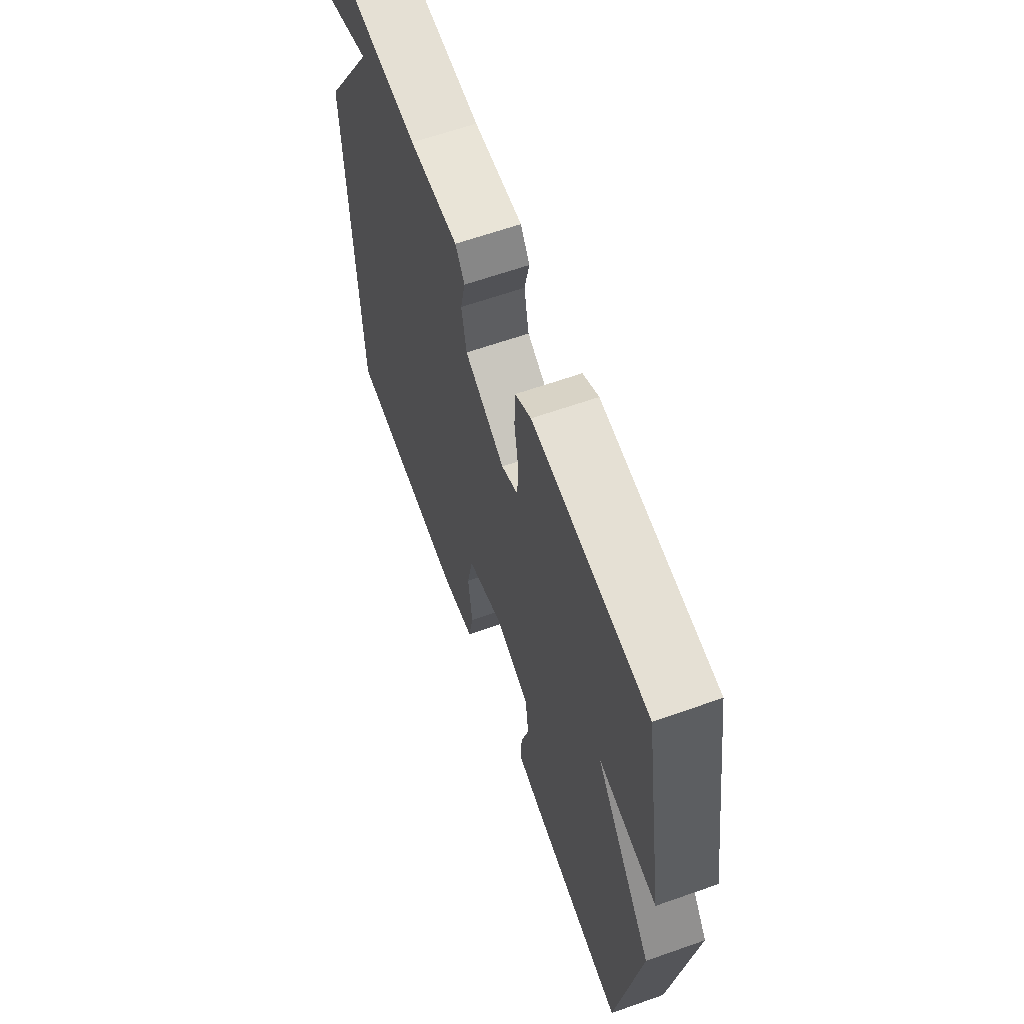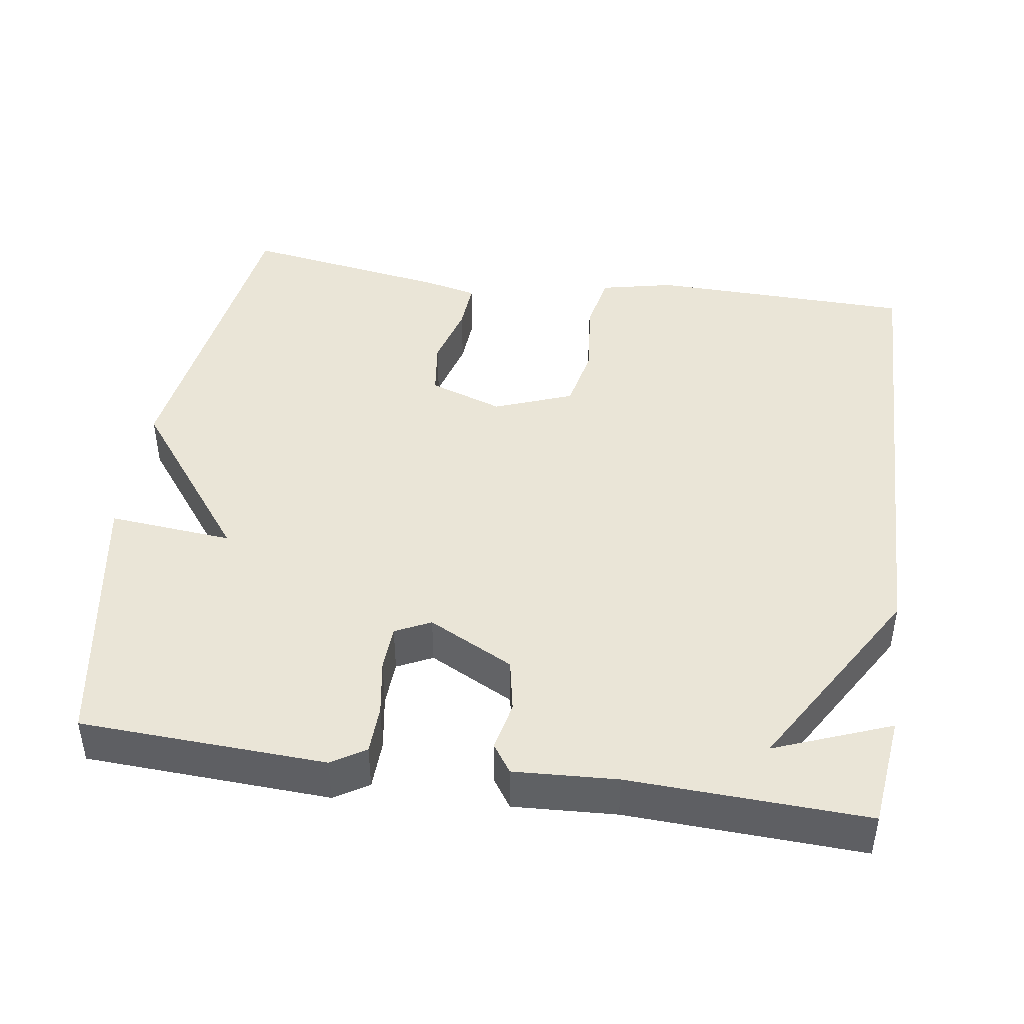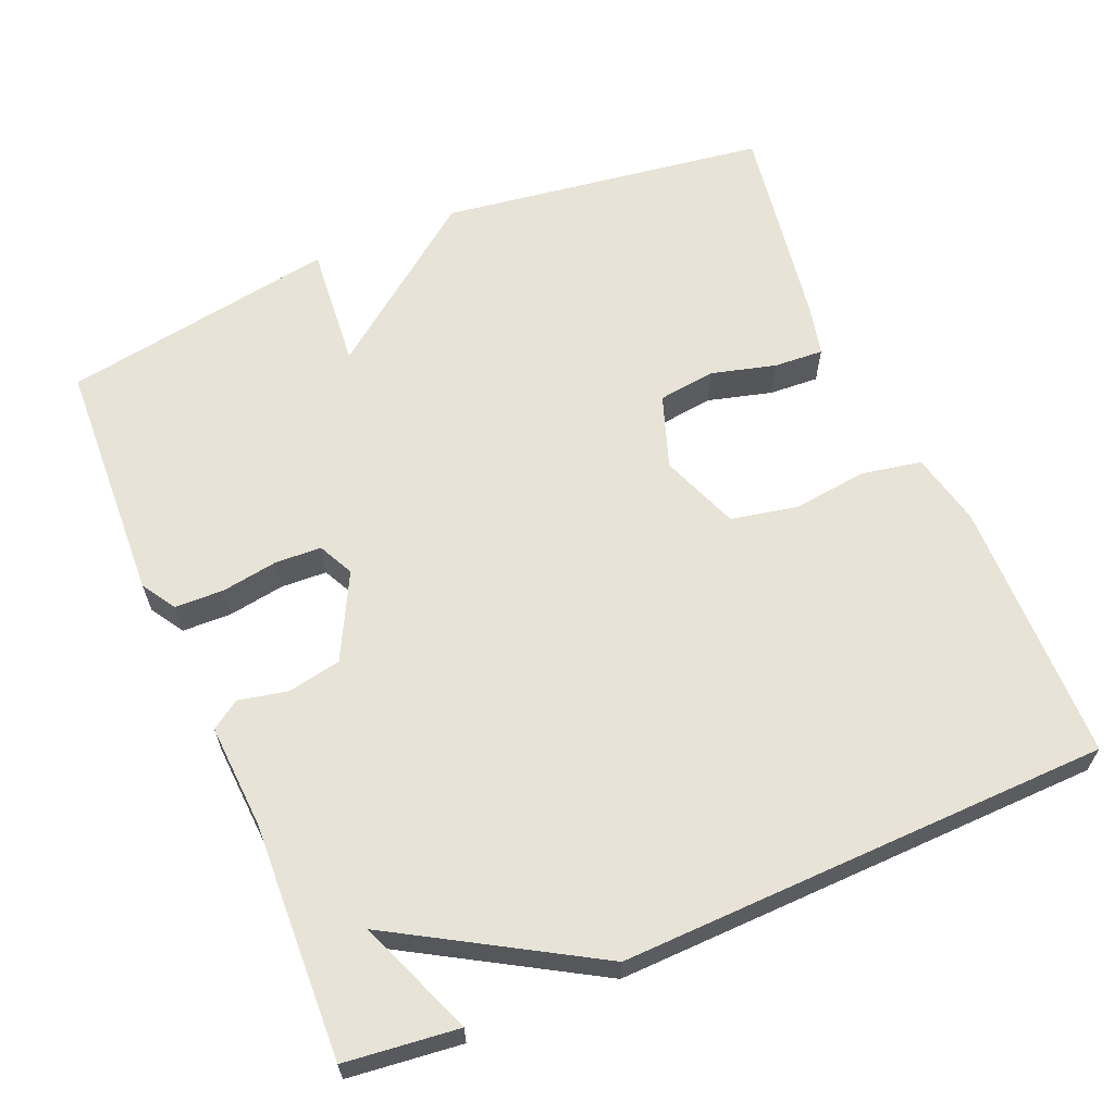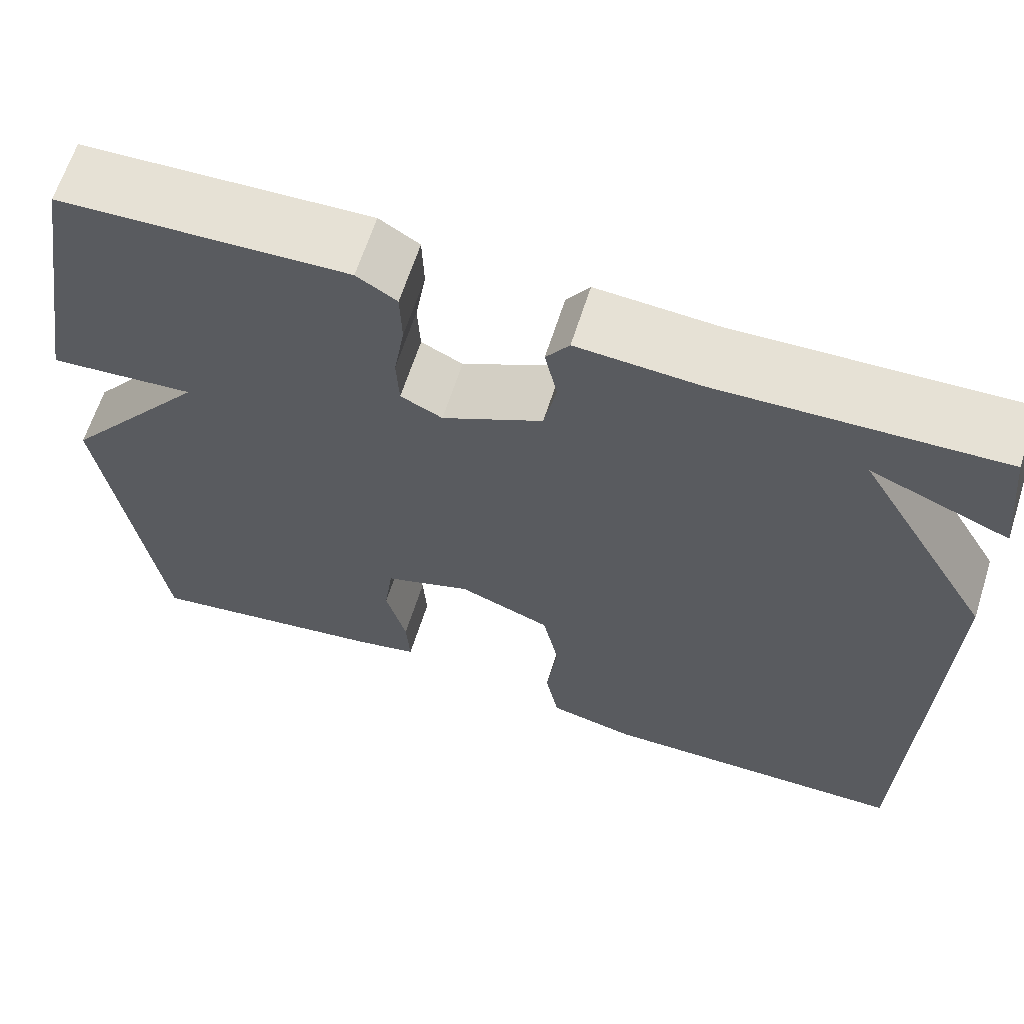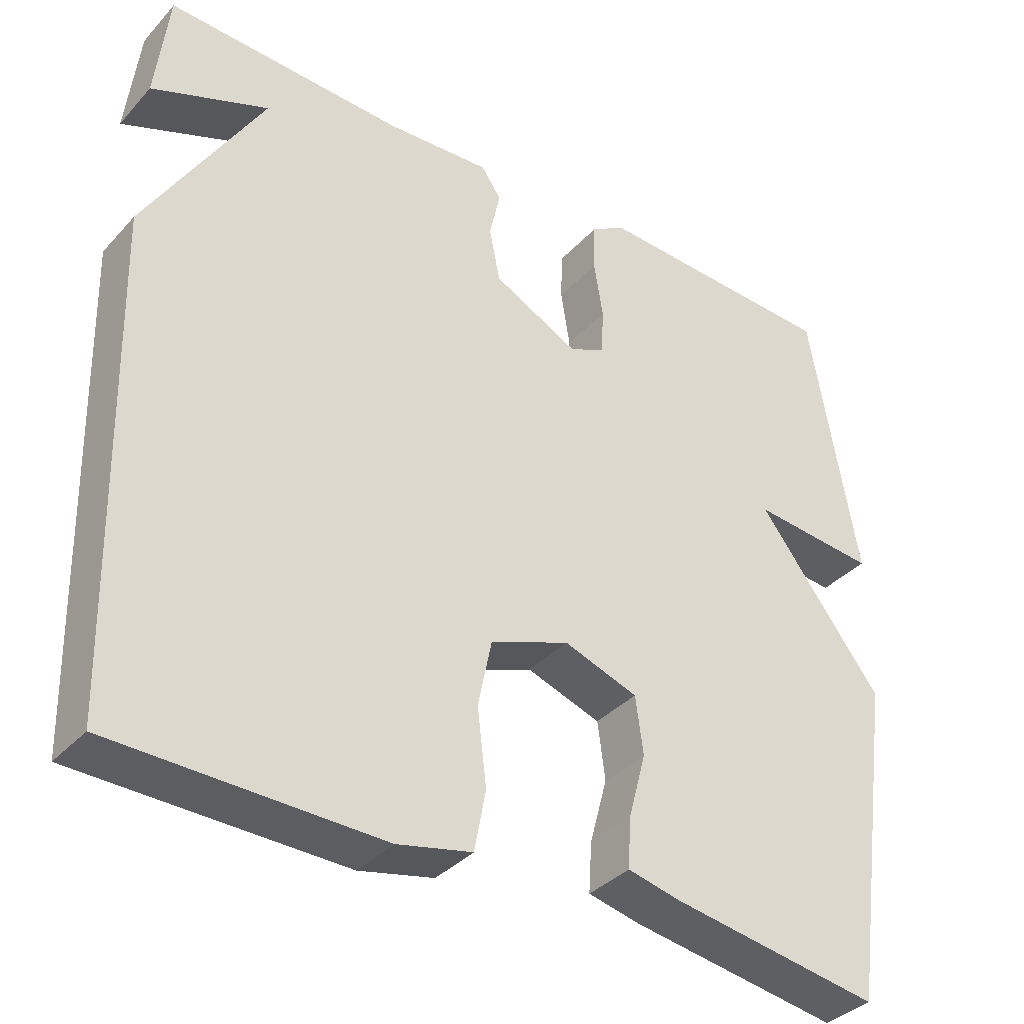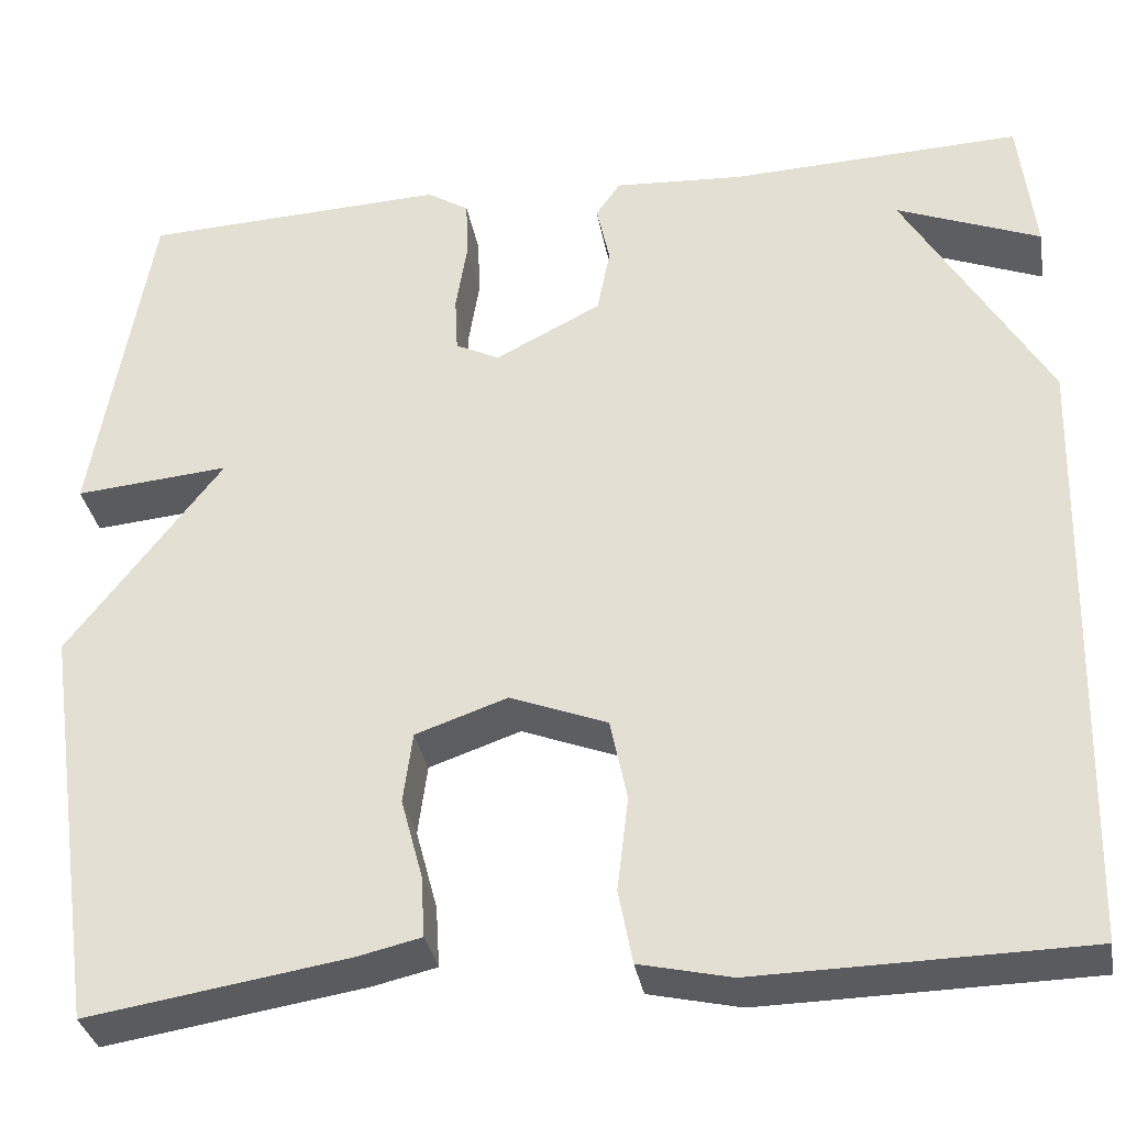
<metadata>
{"format":"obj","ext":"obj","renderer":"f3d","projection":"perspective","resolution":1024,"background":"white","views":[{"elev":63.4,"azim":-109.6,"up":"+Z"},{"elev":44.0,"azim":8.6,"up":"+Y"},{"elev":62.7,"azim":67.0,"up":"+Y"},{"elev":64.2,"azim":17.7,"up":"+Z"},{"elev":-36.3,"azim":143.7,"up":"+Z"},{"elev":-33.4,"azim":9.9,"up":"+Z"}]}
</metadata>
<code>
v 0.5 0.07 0.5
v 0.517 0.07 0.35
v 0.363 0.07 0.411
v 0.517 0.07 0.15
v 0.5 0.07 -0.5
v 0.15 0.07 -0.507
v 0.052 0.07 -0.485
v 0.037 0.07 -0.406
v 0.049 0.07 -0.306
v 0.031 0.07 -0.218
v -0.073 0.07 -0.178
v -0.171 0.07 -0.212
v -0.181 0.07 -0.288
v -0.158 0.07 -0.374
v -0.154 0.07 -0.44
v -0.223 0.07 -0.456
v -0.5 0.07 -0.5
v -0.562 0.07 -0.065
v -0.397 0.07 0.15
v -0.562 0.07 0.135
v -0.5 0.07 0.5
v -0.175 0.07 0.515
v -0.13 0.07 0.487
v -0.128 0.07 0.422
v -0.14 0.07 0.347
v -0.137 0.07 0.286
v -0.09 0.07 0.263
v 0.023 0.07 0.321
v 0.037 0.07 0.392
v 0.023 0.07 0.457
v 0.049 0.07 0.495
v 0.186 0.07 0.487
v 0.5 0 0.5
v 0.517 0 0.35
v 0.363 0 0.411
v 0.517 0 0.15
v 0.5 0 -0.5
v 0.15 0 -0.507
v 0.052 0 -0.485
v 0.037 0 -0.406
v 0.049 0 -0.306
v 0.031 0 -0.218
v -0.073 0 -0.178
v -0.171 0 -0.212
v -0.181 0 -0.288
v -0.158 0 -0.374
v -0.154 0 -0.44
v -0.223 0 -0.456
v -0.5 0 -0.5
v -0.562 0 -0.065
v -0.397 0 0.15
v -0.562 0 0.135
v -0.5 0 0.5
v -0.175 0 0.515
v -0.13 0 0.487
v -0.128 0 0.422
v -0.14 0 0.347
v -0.137 0 0.286
v -0.09 0 0.263
v 0.023 0 0.321
v 0.037 0 0.392
v 0.023 0 0.457
v 0.049 0 0.495
v 0.186 0 0.487
f 29 30 31 32
f 28 29 32 1
f 27 28 1
f 23 24 25
f 22 23 25
f 21 22 25
f 20 21 25
f 19 20 25
f 19 25 26
f 17 18 19
f 16 17 19
f 15 16 19
f 14 15 19
f 13 14 19
f 12 13 19 26
f 11 12 26 27
f 7 8 9
f 6 7 9
f 5 6 9
f 4 5 9
f 3 4 9
f 3 9 10
f 1 2 3
f 27 1 3
f 3 10 11 27
f 64 63 62 61
f 33 64 61 60
f 33 60 59
f 57 56 55
f 57 55 54
f 57 54 53
f 57 53 52
f 57 52 51
f 58 57 51
f 51 50 49
f 51 49 48
f 51 48 47
f 51 47 46
f 51 46 45
f 58 51 45 44
f 59 58 44 43
f 41 40 39
f 41 39 38
f 41 38 37
f 41 37 36
f 41 36 35
f 42 41 35
f 35 34 33
f 35 33 59
f 59 43 42 35
f 1 33 34 2
f 2 34 35 3
f 3 35 36 4
f 4 36 37 5
f 5 37 38 6
f 6 38 39 7
f 7 39 40 8
f 8 40 41 9
f 9 41 42 10
f 10 42 43 11
f 11 43 44 12
f 12 44 45 13
f 13 45 46 14
f 14 46 47 15
f 15 47 48 16
f 16 48 49 17
f 17 49 50 18
f 18 50 51 19
f 19 51 52 20
f 20 52 53 21
f 21 53 54 22
f 22 54 55 23
f 23 55 56 24
f 24 56 57 25
f 25 57 58 26
f 26 58 59 27
f 27 59 60 28
f 28 60 61 29
f 29 61 62 30
f 30 62 63 31
f 31 63 64 32
f 32 64 33 1

</code>
